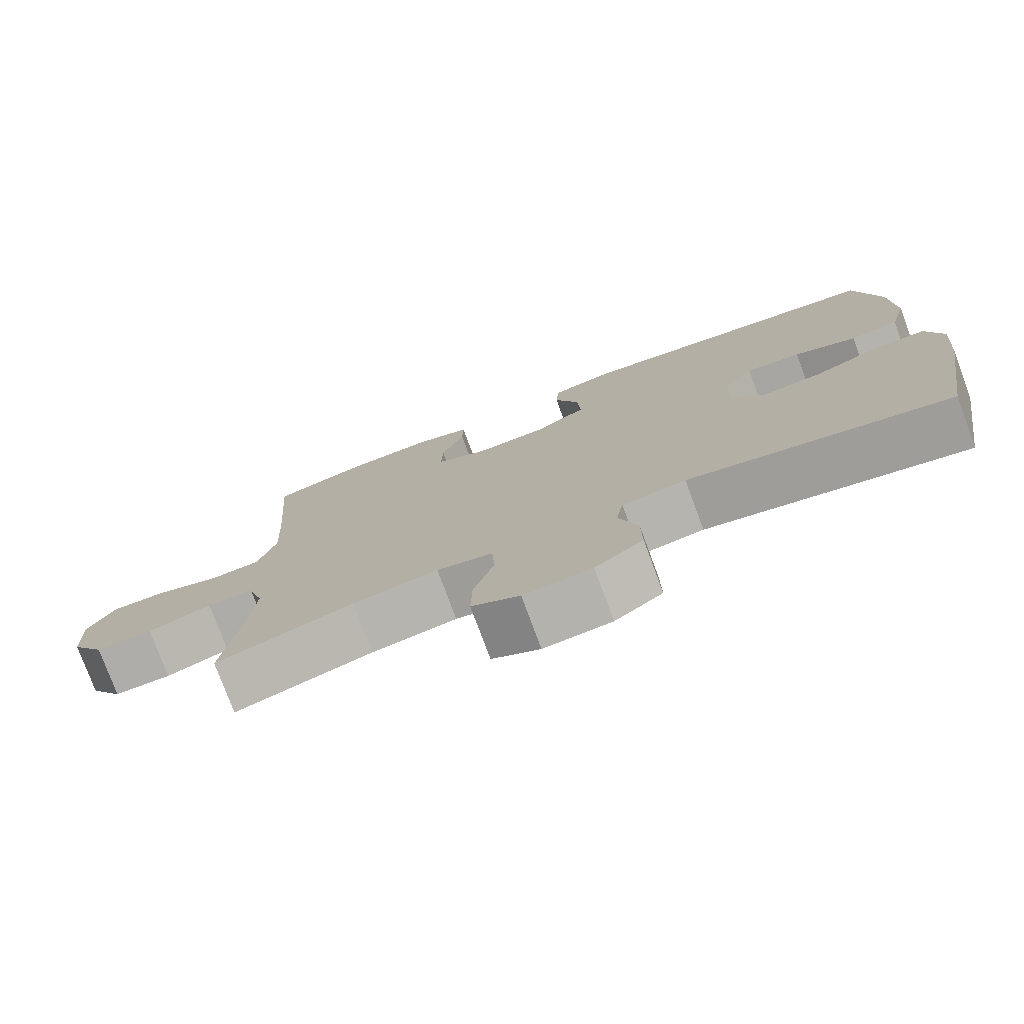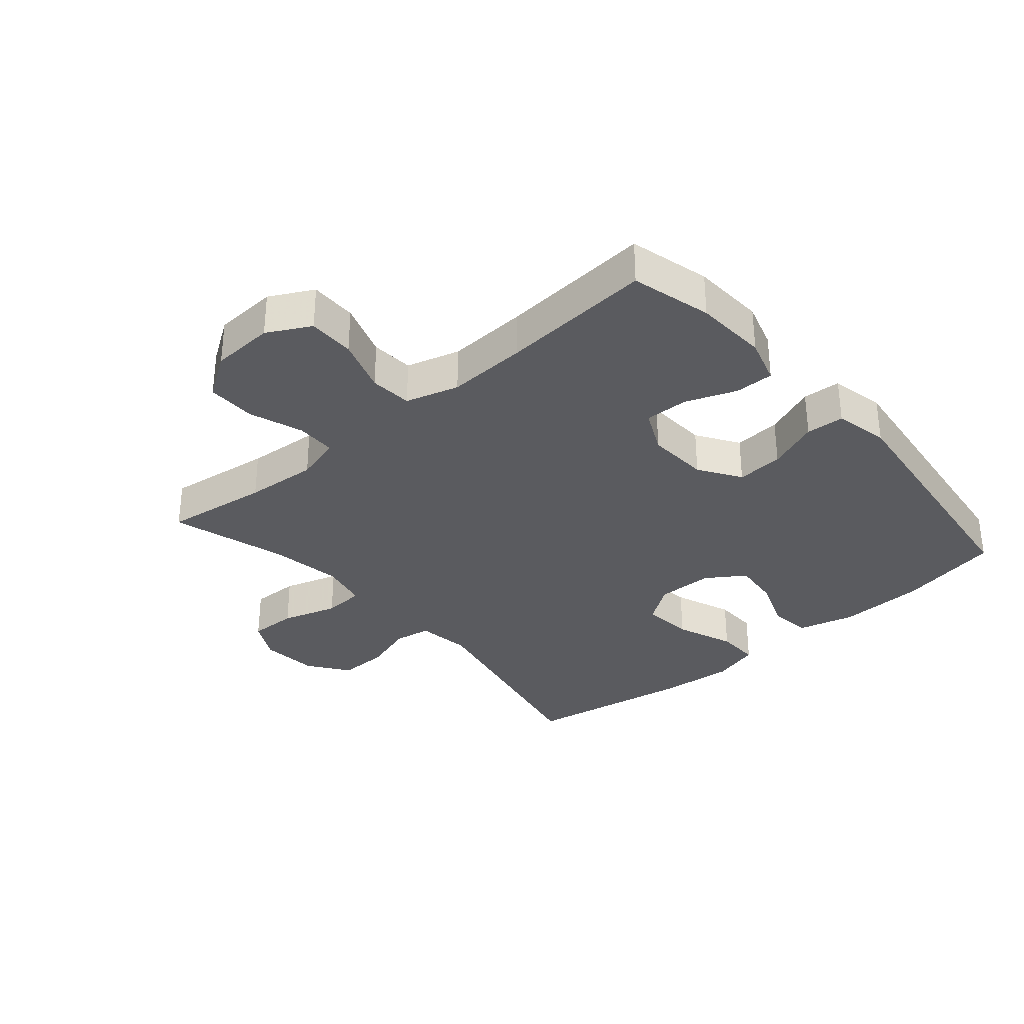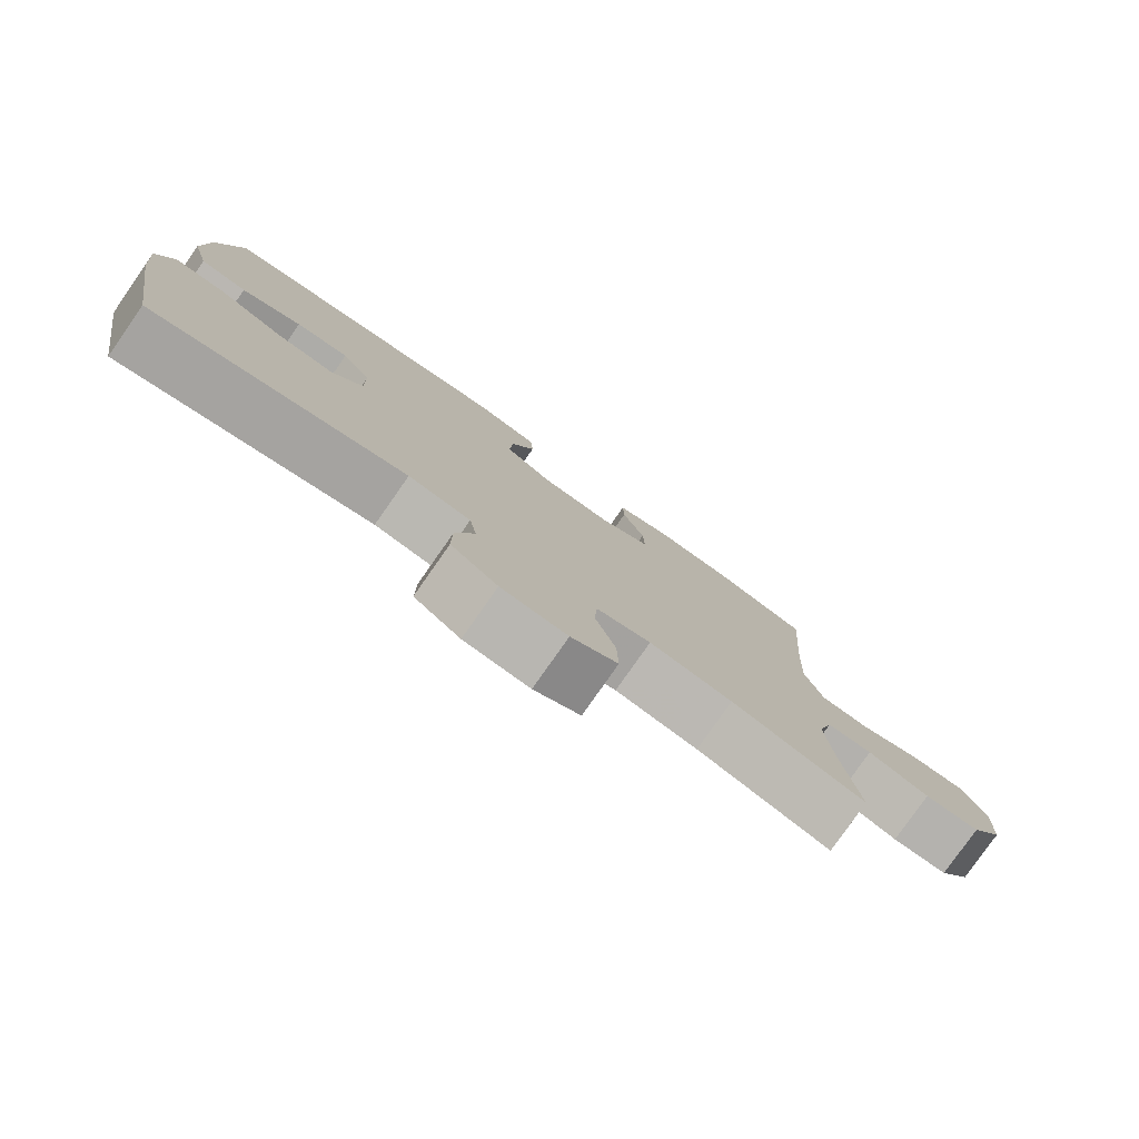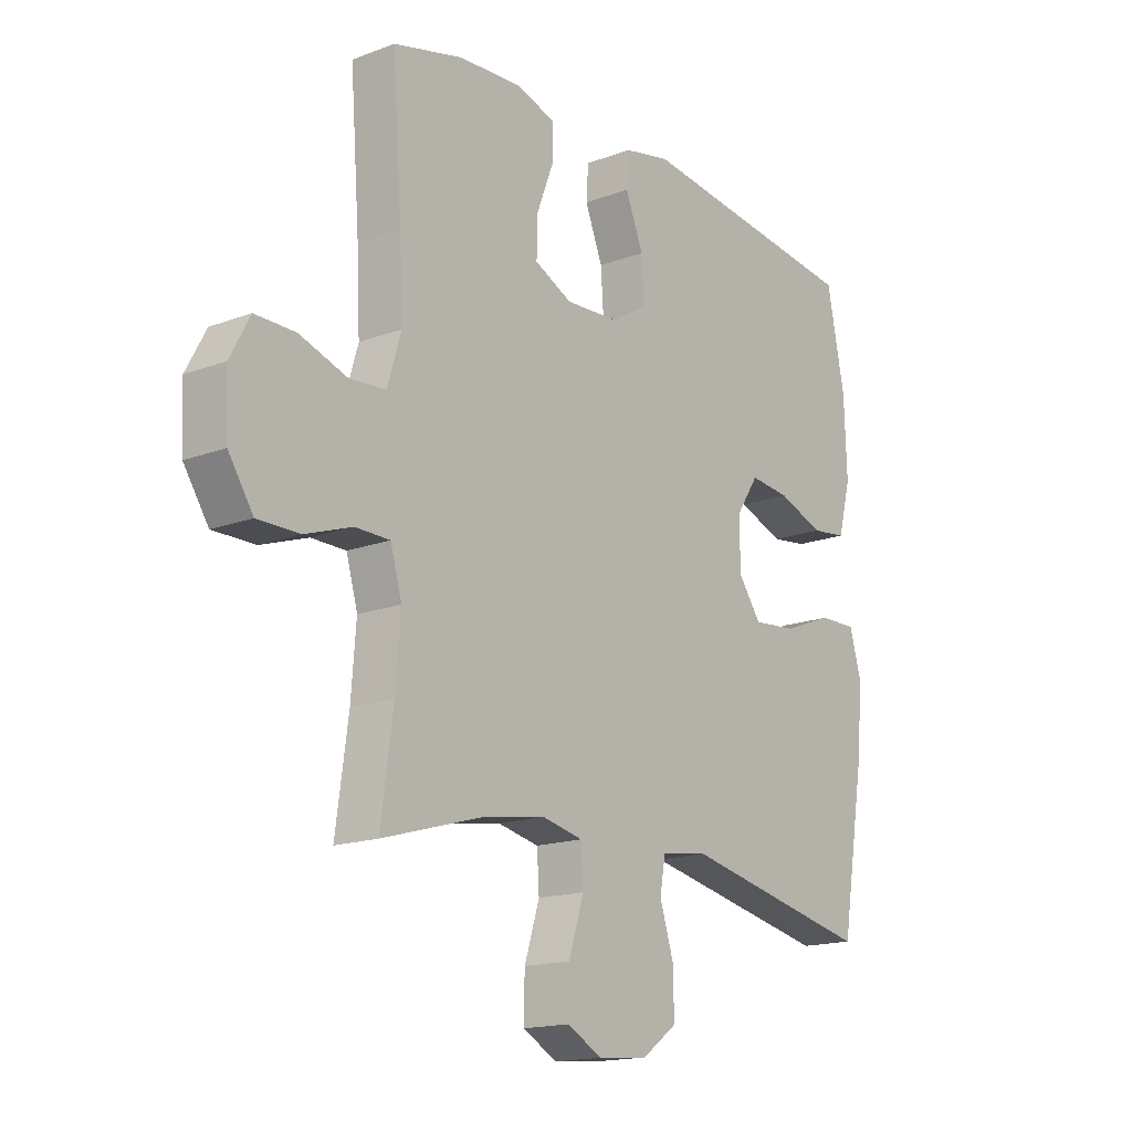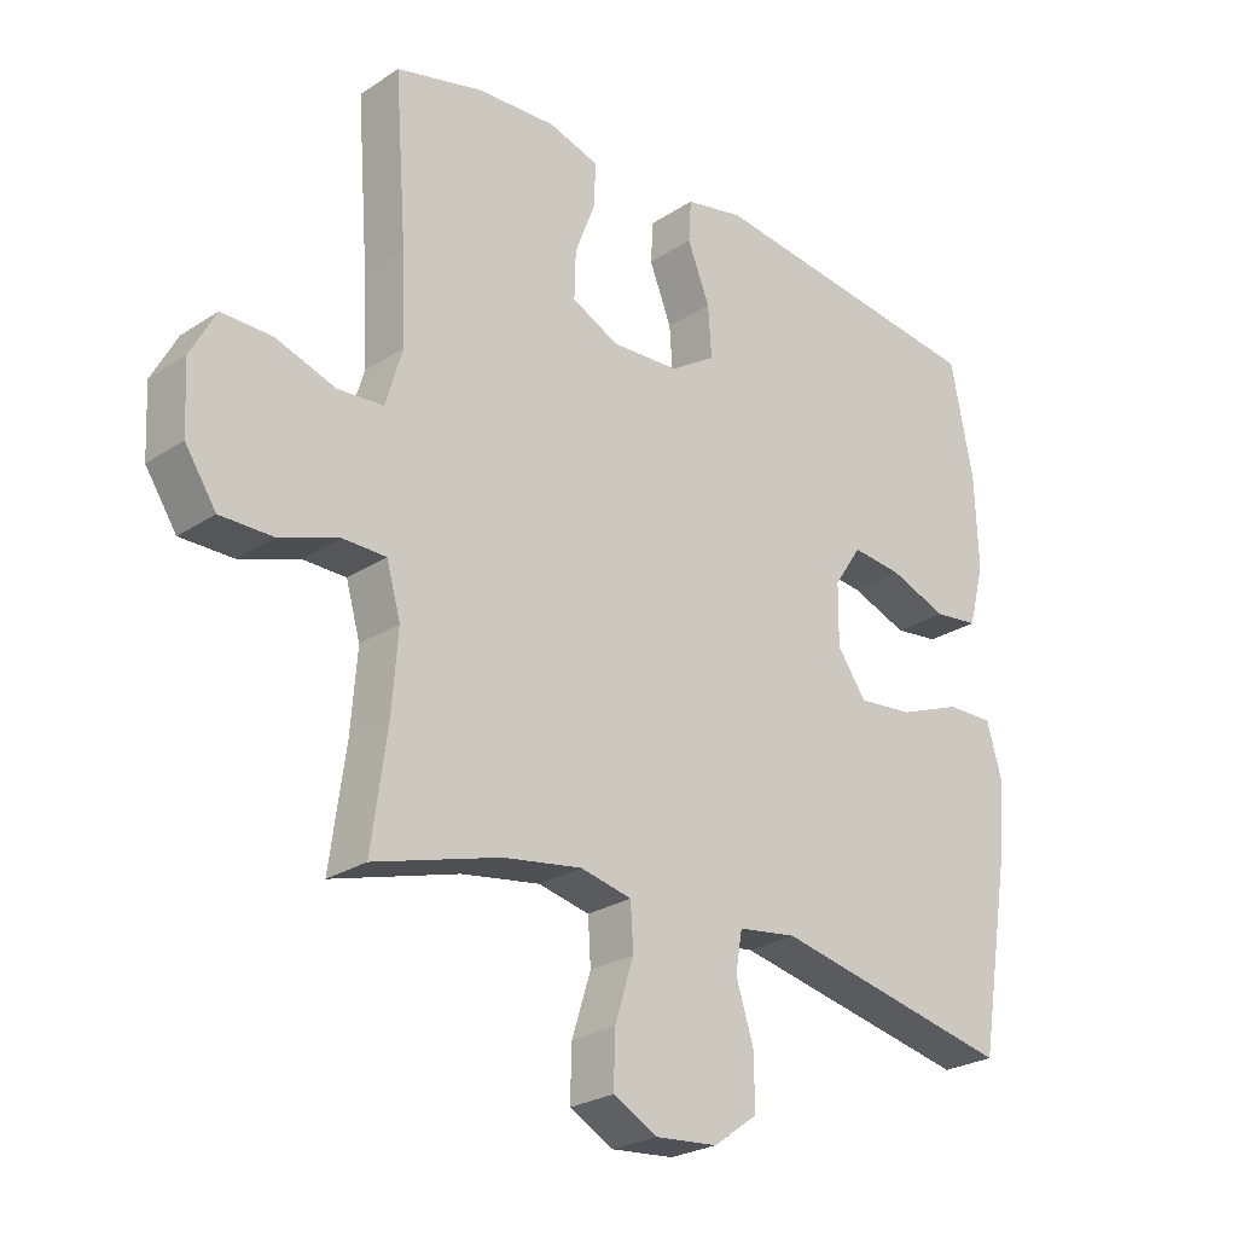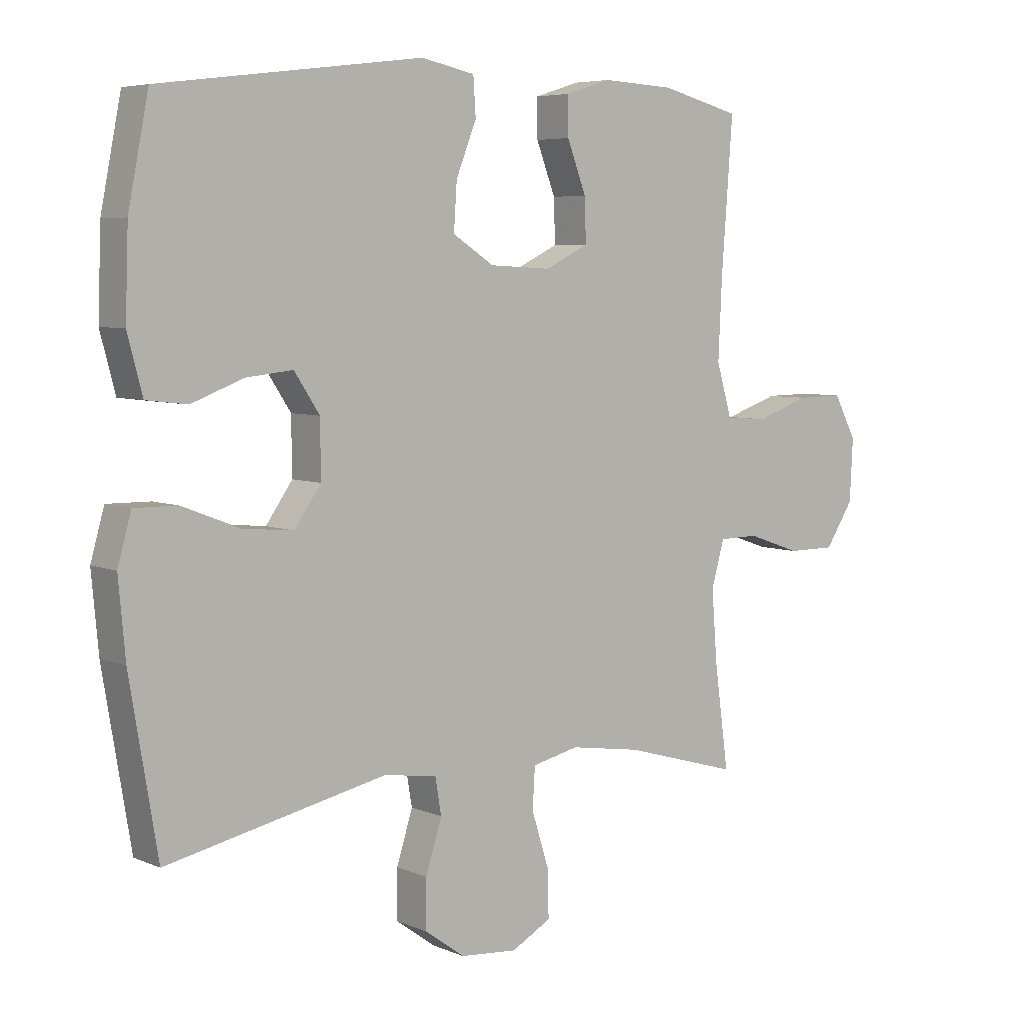
<metadata>
{"format":"obj","ext":"obj","renderer":"f3d","projection":"perspective","resolution":1024,"background":"white","views":[{"elev":-77.3,"azim":20.3,"up":"+Z"},{"elev":-32.8,"azim":-49.1,"up":"+Y"},{"elev":-79.7,"azim":145.0,"up":"+Z"},{"elev":-16.3,"azim":-52.2,"up":"+Z"},{"elev":-25.4,"azim":-43.6,"up":"+Z"},{"elev":5.8,"azim":141.7,"up":"+Z"}]}
</metadata>
<code>
v 0.5 0.07 -0.5
v 0.145 0.07 -0.425
v 0.058 0.07 -0.437
v 0.048 0.07 -0.496
v 0.074 0.07 -0.579
v 0.075 0.07 -0.657
v 0.01 0.07 -0.704
v -0.082 0.07 -0.712
v -0.147 0.07 -0.677
v -0.145 0.07 -0.6
v -0.117 0.07 -0.511
v -0.121 0.07 -0.445
v -0.197 0.07 -0.428
v -0.313 0.07 -0.446
v -0.5 0.07 -0.5
v -0.477 0.07 -0.332
v -0.468 0.07 -0.216
v -0.489 0.07 -0.142
v -0.553 0.07 -0.141
v -0.64 0.07 -0.171
v -0.718 0.07 -0.171
v -0.764 0.07 -0.101
v -0.769 0.07 0
v -0.732 0.07 0.069
v -0.657 0.07 0.068
v -0.569 0.07 0.038
v -0.501 0.07 0.043
v -0.476 0.07 0.128
v -0.482 0.07 0.257
v -0.5 0.07 0.5
v -0.371 0.07 0.533
v -0.254 0.07 0.539
v -0.18 0.07 0.516
v -0.181 0.07 0.454
v -0.212 0.07 0.373
v -0.214 0.07 0.303
v -0.144 0.07 0.269
v -0.044 0.07 0.274
v 0.023 0.07 0.317
v 0.018 0.07 0.392
v -0.015 0.07 0.475
v -0.011 0.07 0.536
v 0.076 0.07 0.554
v 0.5 0.07 0.5
v 0.533 0.07 0.334
v 0.538 0.07 0.196
v 0.514 0.07 0.105
v 0.448 0.07 0.097
v 0.363 0.07 0.129
v 0.288 0.07 0.137
v 0.247 0.07 0.075
v 0.246 0.07 -0.015
v 0.289 0.07 -0.076
v 0.371 0.07 -0.068
v 0.464 0.07 -0.032
v 0.534 0.07 -0.031
v 0.556 0.07 -0.109
v 0.545 0.07 -0.231
v 0.5 0 -0.5
v 0.145 0 -0.425
v 0.058 0 -0.437
v 0.048 0 -0.496
v 0.074 0 -0.579
v 0.075 0 -0.657
v 0.01 0 -0.704
v -0.082 0 -0.712
v -0.147 0 -0.677
v -0.145 0 -0.6
v -0.117 0 -0.511
v -0.121 0 -0.445
v -0.197 0 -0.428
v -0.313 0 -0.446
v -0.5 0 -0.5
v -0.477 0 -0.332
v -0.468 0 -0.216
v -0.489 0 -0.142
v -0.553 0 -0.141
v -0.64 0 -0.171
v -0.718 0 -0.171
v -0.764 0 -0.101
v -0.769 0 0
v -0.732 0 0.069
v -0.657 0 0.068
v -0.569 0 0.038
v -0.501 0 0.043
v -0.476 0 0.128
v -0.482 0 0.257
v -0.5 0 0.5
v -0.371 0 0.533
v -0.254 0 0.539
v -0.18 0 0.516
v -0.181 0 0.454
v -0.212 0 0.373
v -0.214 0 0.303
v -0.144 0 0.269
v -0.044 0 0.274
v 0.023 0 0.317
v 0.018 0 0.392
v -0.015 0 0.475
v -0.011 0 0.536
v 0.076 0 0.554
v 0.5 0 0.5
v 0.533 0 0.334
v 0.538 0 0.196
v 0.514 0 0.105
v 0.448 0 0.097
v 0.363 0 0.129
v 0.288 0 0.137
v 0.247 0 0.075
v 0.246 0 -0.015
v 0.289 0 -0.076
v 0.371 0 -0.068
v 0.464 0 -0.032
v 0.534 0 -0.031
v 0.556 0 -0.109
v 0.545 0 -0.231
f 58 1 2
f 57 58 2
f 56 57 2
f 55 56 2
f 54 55 2
f 53 54 2 3
f 52 53 3
f 51 52 3
f 47 48 49
f 46 47 49
f 45 46 49
f 44 45 49
f 43 44 49
f 42 43 49
f 41 42 49
f 40 41 49
f 39 40 49 50
f 38 39 50 51
f 33 34 35
f 32 33 35
f 31 32 35
f 30 31 35
f 29 30 35
f 28 29 35 36
f 27 28 36 37
f 24 25 26
f 23 24 26
f 22 23 26
f 21 22 26
f 20 21 26
f 19 20 26
f 18 19 26 27
f 38 51 3
f 37 38 3
f 27 37 3
f 18 27 3
f 17 18 3
f 9 10 11
f 8 9 11
f 7 8 11
f 6 7 11
f 5 6 11
f 4 5 11
f 4 11 12
f 3 4 12
f 17 3 12
f 16 17 12
f 14 15 16
f 13 14 16
f 12 13 16
f 60 59 116
f 60 116 115
f 60 115 114
f 60 114 113
f 60 113 112
f 61 60 112 111
f 61 111 110
f 61 110 109
f 107 106 105
f 107 105 104
f 107 104 103
f 107 103 102
f 107 102 101
f 107 101 100
f 107 100 99
f 107 99 98
f 108 107 98 97
f 109 108 97 96
f 93 92 91
f 93 91 90
f 93 90 89
f 93 89 88
f 93 88 87
f 94 93 87 86
f 95 94 86 85
f 84 83 82
f 84 82 81
f 84 81 80
f 84 80 79
f 84 79 78
f 84 78 77
f 85 84 77 76
f 61 109 96
f 61 96 95
f 61 95 85
f 61 85 76
f 61 76 75
f 69 68 67
f 69 67 66
f 69 66 65
f 69 65 64
f 69 64 63
f 69 63 62
f 70 69 62
f 70 62 61
f 70 61 75
f 70 75 74
f 74 73 72
f 74 72 71
f 74 71 70
f 1 59 60 2
f 2 60 61 3
f 3 61 62 4
f 4 62 63 5
f 5 63 64 6
f 6 64 65 7
f 7 65 66 8
f 8 66 67 9
f 9 67 68 10
f 10 68 69 11
f 11 69 70 12
f 12 70 71 13
f 13 71 72 14
f 14 72 73 15
f 15 73 74 16
f 16 74 75 17
f 17 75 76 18
f 18 76 77 19
f 19 77 78 20
f 20 78 79 21
f 21 79 80 22
f 22 80 81 23
f 23 81 82 24
f 24 82 83 25
f 25 83 84 26
f 26 84 85 27
f 27 85 86 28
f 28 86 87 29
f 29 87 88 30
f 30 88 89 31
f 31 89 90 32
f 32 90 91 33
f 33 91 92 34
f 34 92 93 35
f 35 93 94 36
f 36 94 95 37
f 37 95 96 38
f 38 96 97 39
f 39 97 98 40
f 40 98 99 41
f 41 99 100 42
f 42 100 101 43
f 43 101 102 44
f 44 102 103 45
f 45 103 104 46
f 46 104 105 47
f 47 105 106 48
f 48 106 107 49
f 49 107 108 50
f 50 108 109 51
f 51 109 110 52
f 52 110 111 53
f 53 111 112 54
f 54 112 113 55
f 55 113 114 56
f 56 114 115 57
f 57 115 116 58
f 58 116 59 1

</code>
